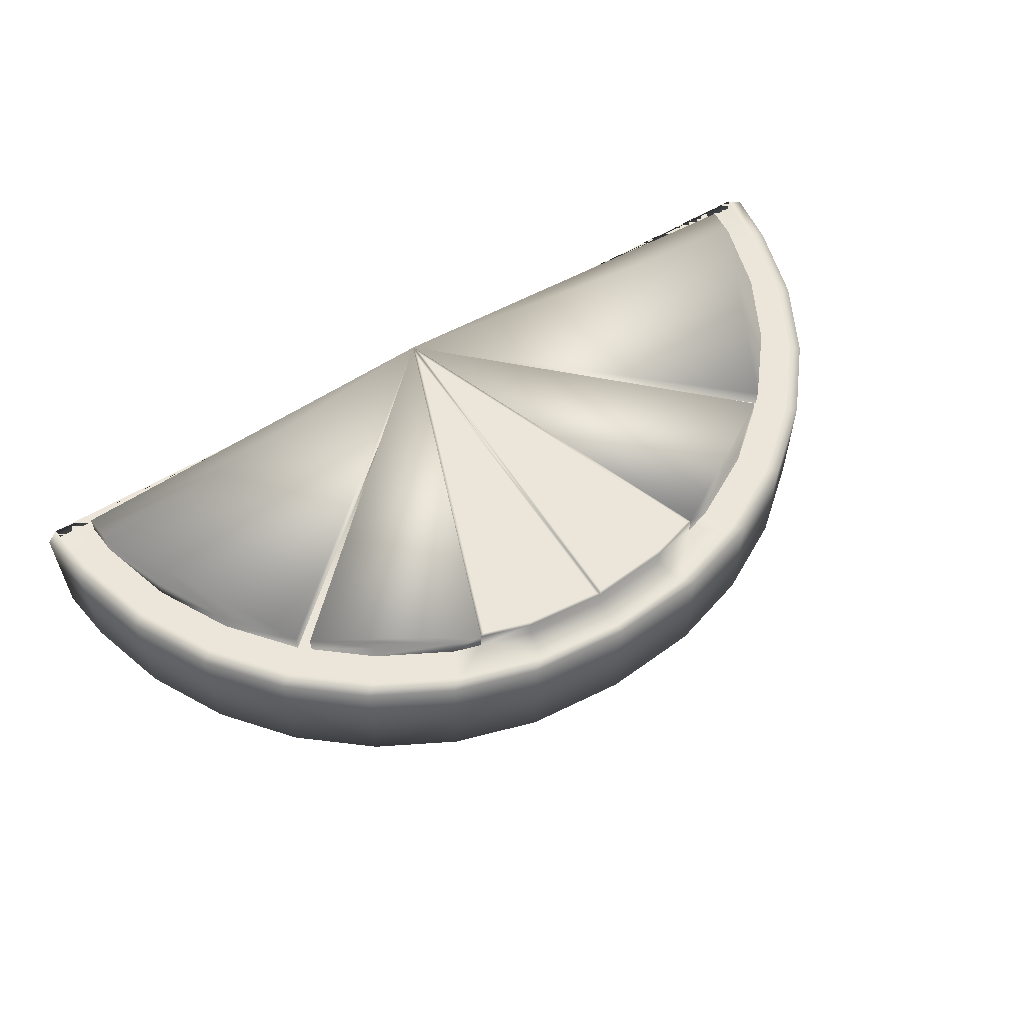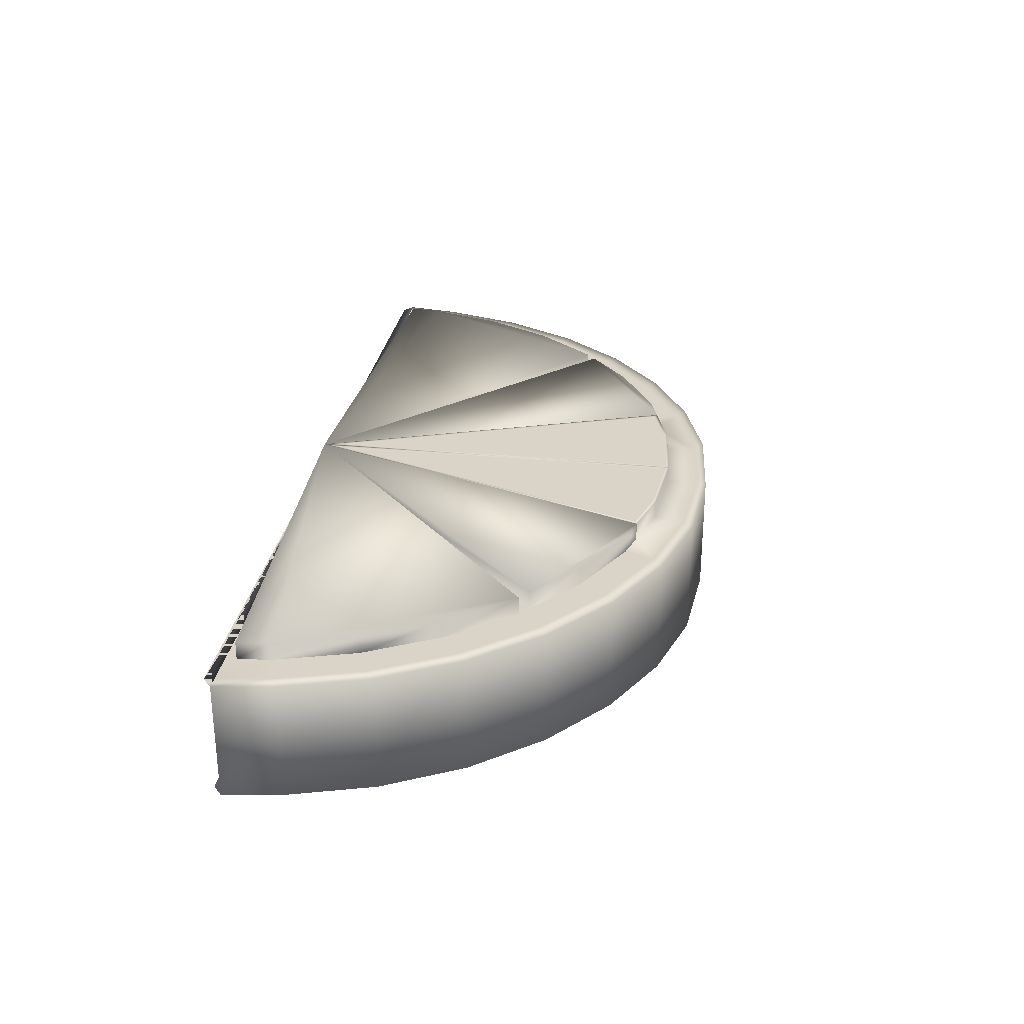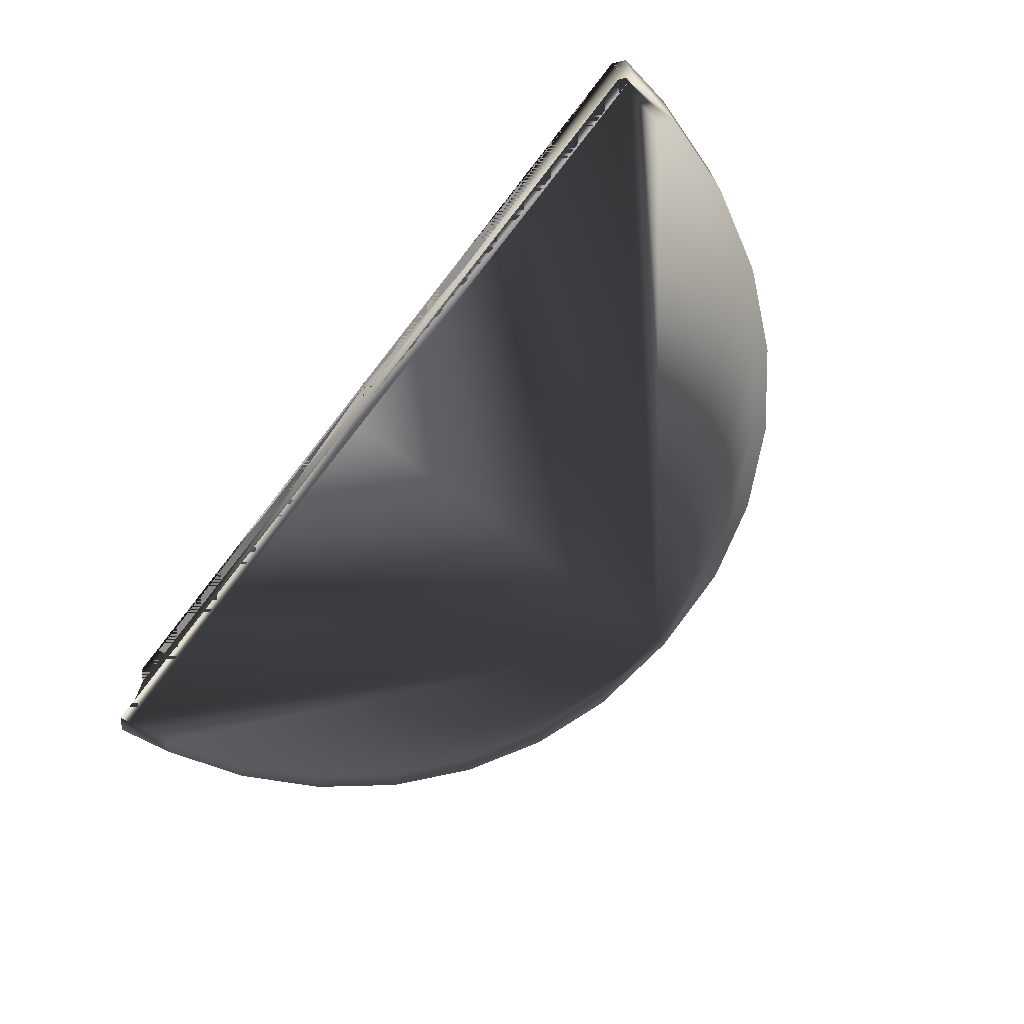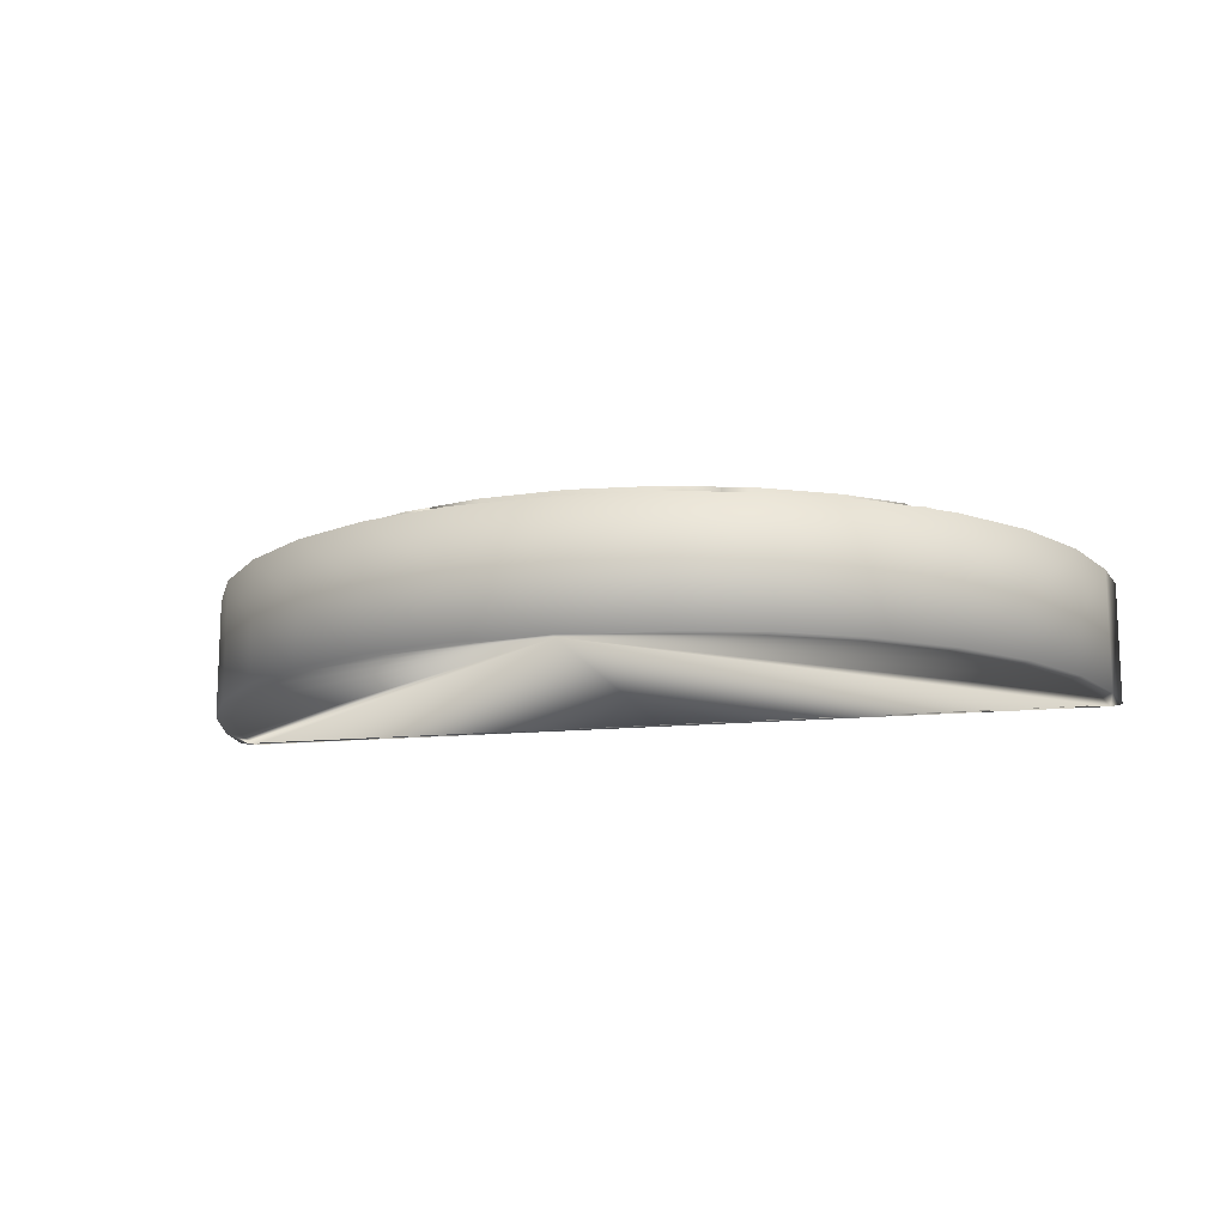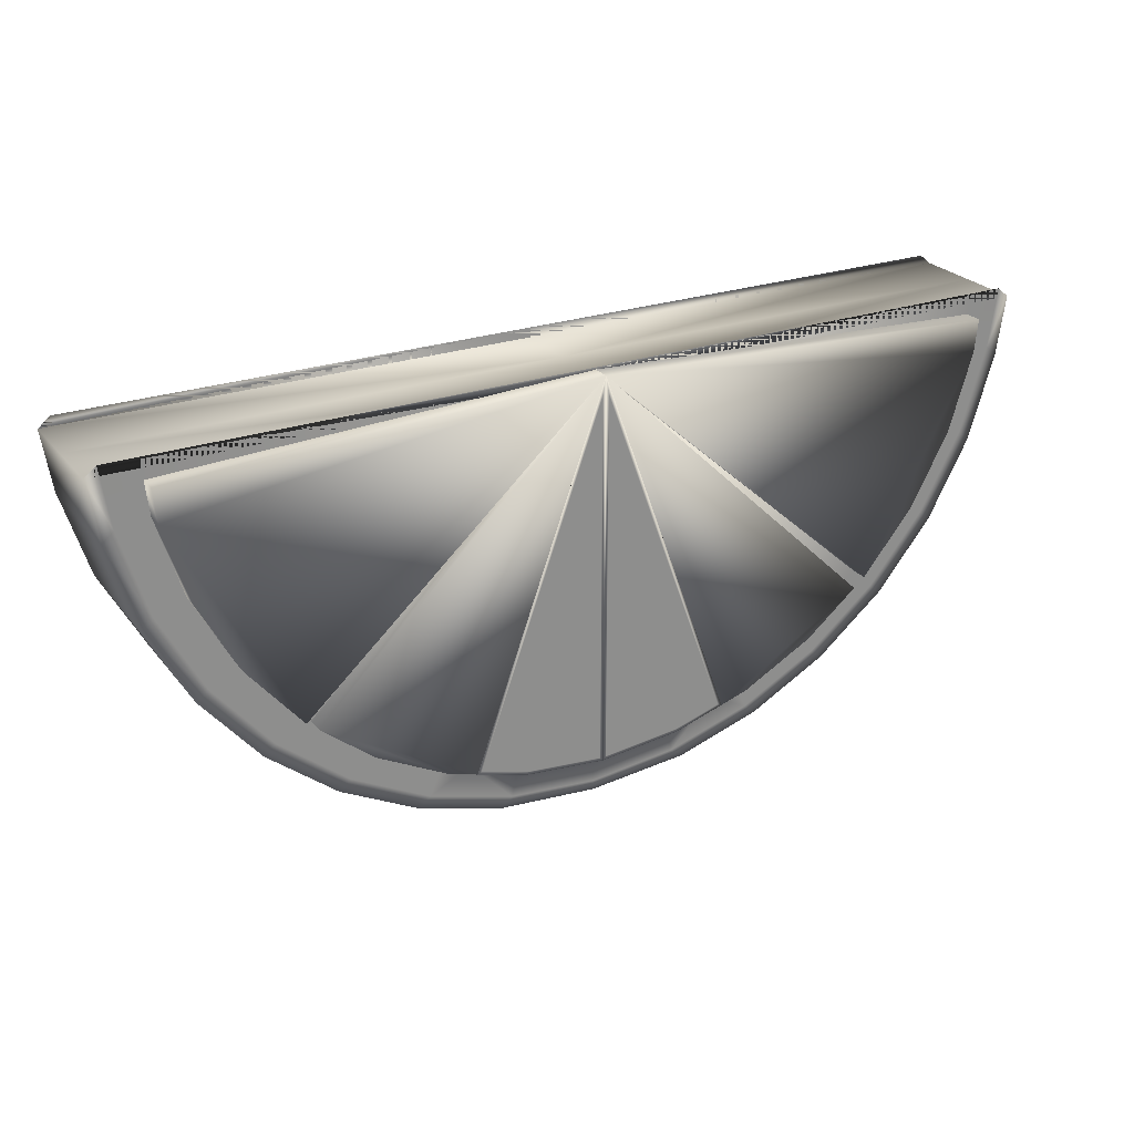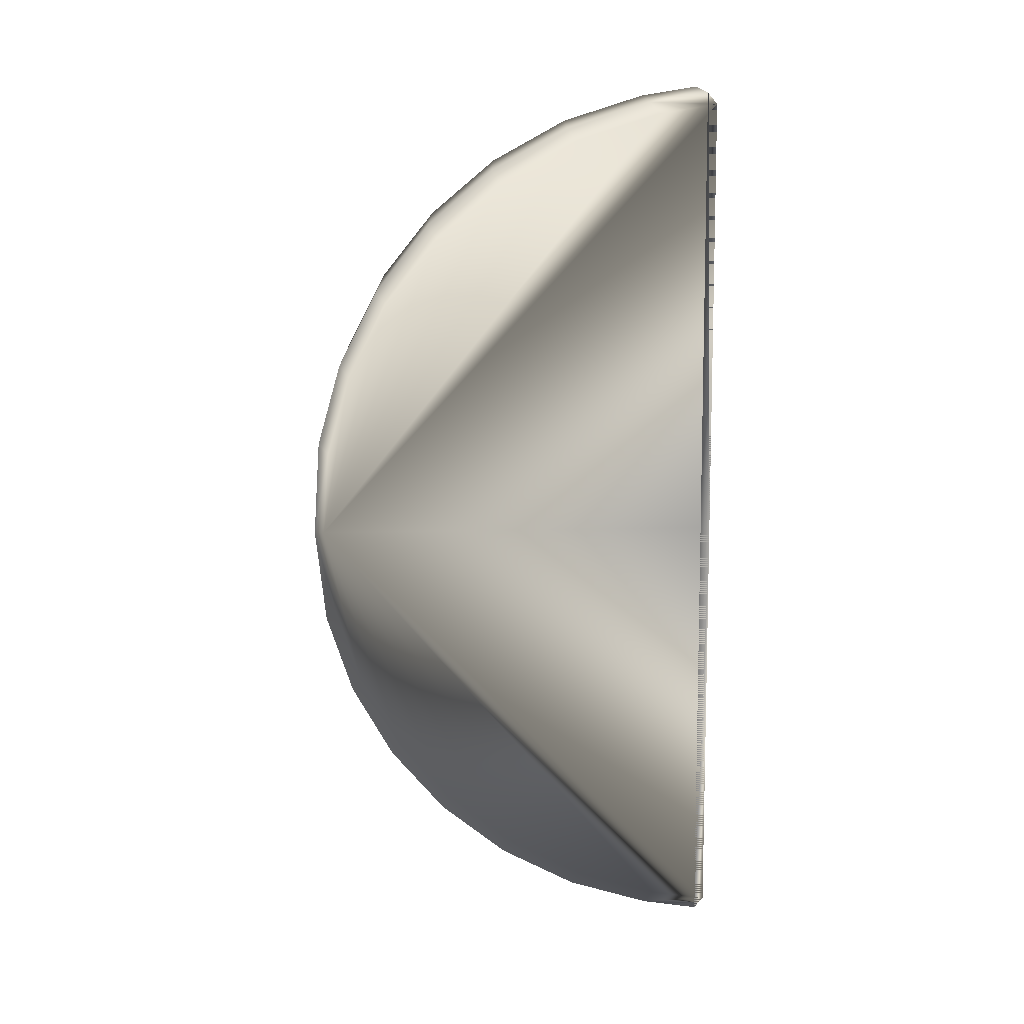
<metadata>
{"format":"obj","ext":"obj","renderer":"f3d","projection":"perspective","resolution":1024,"background":"white","views":[{"elev":57.3,"azim":147.8,"up":"+Y"},{"elev":28.5,"azim":98.6,"up":"+Y"},{"elev":-68.4,"azim":52.3,"up":"+Y"},{"elev":-13.7,"azim":-166.3,"up":"+Y"},{"elev":25.6,"azim":150.7,"up":"+Z"},{"elev":-73.6,"azim":-89.2,"up":"+Y"}]}
</metadata>
<code>
o Circle
v 0.9239 -0.0759 -0.0111
v 0.7071 -0.0759 -0.3355
v 0.5556 -0.0759 -0.4599
v 0.1951 -0.0759 -0.6092
v 0.9228 0.1933 0.3016
v 0.9118 0.1933 0.1902
v 0.8589 0.1933 0.01581
v 0.773 0.1933 -0.1449
v 0.6574 0.1933 -0.2858
v 0.5165 0.1933 -0.4014
v 0.3558 0.1933 -0.4873
v 0.1814 0.1933 -0.5402
v 0 0.1933 -0.5581
v 1 -0.0759 0.3061
v 0.9808 0.1933 0.1765
v 0.9239 0.1933 -0.0111
v 0.8315 0.1933 -0.184
v 0.8315 -0.0759 -0.184
v 0.3827 -0.0759 -0.5523
v 0.7071 0.1933 -0.3355
v 0.5556 0.1933 -0.4599
v 0 -0.0759 -0.6284
v 0.3827 0.1933 -0.5523
v 0.9808 -0.0759 0.1765
v 1 0.1933 0.3061
v 0.1951 0.1933 -0.6092
v 0 0.1933 -0.6284
v 0 0.1933 0.3061
v 0 -0.0759 0.3061
v 0 0.1933 0.3016
v 0.9188 0.1933 0.2613
v 0.2944 0.1933 -0.5059
v 0.6324 0.1933 -0.3063
v 0.9118 0.1933 0.1902
v 0.8589 0.1933 0.01581
v 0.773 0.1933 -0.1449
v 0.6574 0.1933 -0.2858
v 0.3558 0.1933 -0.4873
v 0.5165 0.1933 -0.4014
v 0.2944 0.1933 -0.5059
v 0.9188 0.1933 0.2613
v 0 0.1933 0.3016
v 0.6324 0.1933 -0.3063
v 0.773 0.2331 -0.1449
v 0.8589 0.2331 0.01581
v 0 0.2331 -0.5581
v 0.1799 0.2331 -0.533
v 0 0.2331 0.3016
v 0.2849 0.2331 -0.5011
v 0.3558 0.2331 -0.4873
v 0.5165 0.2331 -0.4014
v 0.9118 0.2331 0.1902
v 0.6574 0.2331 -0.2858
v 0.2944 0.2331 -0.5059
v 0.9188 0.2331 0.2613
v 0 0.2331 0.3016
v 0.6324 0.2331 -0.3063
v 0.5816 -0.0759 -0.4811
v 0.7332 -0.0759 -0.3567
v 0 0.1933 -0.6496
v 0.2211 0.1933 -0.6304
v 0.8575 0.0587 -0.2052
v 0.8575 0.1933 -0.2052
v 0.9499 0.0587 -0.03231
v 0.9499 0.1933 -0.03231
v 1.007 0.0587 0.1553
v 1.007 0.1933 0.1553
v 0.4087 0.1933 -0.5735
v 0.5816 0.1933 -0.4811
v 0.2211 -0.0759 -0.6304
v 0.4087 -0.0759 -0.5735
v 0.4087 0.0587 -0.5735
v 0.5816 0.0587 -0.4811
v 0.7332 0.0587 -0.3567
v 0.7332 0.1933 -0.3567
v 0 0.0587 -0.6496
v 0.8575 -0.0759 -0.2052
v 1.007 -0.0759 0.1553
v 1.026 -0.0759 0.2849
v 0.9499 -0.0759 -0.03231
v 0.2211 0.0587 -0.6304
v 1.026 0.1933 0.2849
v 1.026 0.0587 0.2849
v 0 -0.0759 0.2849
v 0 -0.0759 -0.6496
v 0 0.1933 0.2849
v 0 0.0587 0.2849
v 0.1814 0.2331 -0.5402
v 0.007353 0.2331 -0.55
v 0.007352 0.2331 0.26
v 0.2944 0.2331 -0.5059
v -0.9239 -0.0759 -0.0111
v -0.7071 -0.0759 -0.3355
v -0.5556 -0.0759 -0.4599
v -0.1951 -0.0759 -0.6092
v -0.9228 0.1933 0.3016
v -0.9118 0.1933 0.1902
v -0.8589 0.1933 0.01581
v -0.773 0.1933 -0.1449
v -0.6574 0.1933 -0.2858
v -0.5165 0.1933 -0.4014
v -0.3558 0.1933 -0.4873
v -0.1814 0.1933 -0.5402
v -1 -0.0759 0.3061
v -0.9808 0.1933 0.1765
v -0.9239 0.1933 -0.0111
v -0.8315 0.1933 -0.184
v -0.8315 -0.0759 -0.184
v -0.3827 -0.0759 -0.5523
v -0.7071 0.1933 -0.3355
v -0.5556 0.1933 -0.4599
v -0.3827 0.1933 -0.5523
v -0.9808 -0.0759 0.1765
v -1 0.1933 0.3061
v -0.1951 0.1933 -0.6092
v -0.9188 0.1933 0.2613
v -0.2944 0.1933 -0.5059
v -0.6324 0.1933 -0.3063
v -0.9118 0.1933 0.1902
v -0.8589 0.1933 0.01581
v -0.773 0.1933 -0.1449
v -0.6574 0.1933 -0.2858
v -0.3558 0.1933 -0.4873
v -0.5165 0.1933 -0.4014
v -0.2944 0.1933 -0.5059
v -0.9188 0.1933 0.2613
v -0.6324 0.1933 -0.3063
v -0.773 0.2331 -0.1449
v -0.8589 0.2331 0.01581
v -0.1799 0.2331 -0.533
v -0.2849 0.2331 -0.5011
v -0.3558 0.2331 -0.4873
v -0.5165 0.2331 -0.4014
v -0.9118 0.2331 0.1902
v -0.6574 0.2331 -0.2858
v -0.2944 0.2331 -0.5059
v -0.9188 0.2331 0.2613
v -0.6324 0.2331 -0.3063
v -0.5816 -0.0759 -0.4811
v -0.7332 -0.0759 -0.3567
v -0.2211 0.1933 -0.6304
v -0.8575 0.0587 -0.2052
v -0.8575 0.1933 -0.2052
v -0.9499 0.0587 -0.03231
v -0.9499 0.1933 -0.03231
v -1.007 0.0587 0.1553
v -1.007 0.1933 0.1553
v -0.4087 0.1933 -0.5735
v -0.5816 0.1933 -0.4811
v -0.2211 -0.0759 -0.6304
v -0.4087 -0.0759 -0.5735
v -0.4087 0.0587 -0.5735
v -0.5816 0.0587 -0.4811
v -0.7332 0.0587 -0.3567
v -0.7332 0.1933 -0.3567
v -0.8575 -0.0759 -0.2052
v -1.007 -0.0759 0.1553
v -1.026 -0.0759 0.2849
v -0.9499 -0.0759 -0.03231
v -0.2211 0.0587 -0.6304
v -1.026 0.1933 0.2849
v -1.026 0.0587 0.2849
v -0.1814 0.2331 -0.5402
v -0.007352 0.2331 -0.55
v -0.007352 0.2331 0.26
v -0.2944 0.2331 -0.5059
f 22 4 19 3 2 18 1 24 14 29
f 29 84 79 14
f 18 2 59 77
f 32 11 23 26 12
f 27 26 61 60
f 19 4 70 71
f 1 18 77 80
f 2 3 58 59
f 20 17 63 75
f 23 21 69 68
f 6 31 5 25 15
f 7 6 15 16
f 8 7 16 17
f 9 8 17 20
f 10 33 9 20 21
f 11 10 21 23
f 43 39 51 57
f 13 12 26 27
f 5 30 28 25
f 31 6 34 41
f 25 28 86 82
f 31 30 5
f 30 9 33
f 7 8 36 35
f 30 32 91 48
f 37 42 56 53
f 32 30 42 40
f 11 32 40 38
f 33 10 39 43
f 8 9 37 36
f 30 31 41 42
f 30 33 43 42
f 9 30 42 37
f 6 7 35 34
f 10 11 38 39
f 47 89 90 49
f 52 45 44 53 56 55
f 57 51 50 54 56
f 40 42 56 54
f 34 35 45 52
f 42 43 57 56
f 35 36 44 45
f 36 37 53 44
f 32 12 88 91
f 38 40 54 50
f 41 34 52 55
f 39 38 50 51
f 42 41 55 56
f 12 13 46 88
f 3 19 71 58
f 15 25 82 67
f 21 20 75 69
f 17 16 65 63
f 24 1 80 78
f 26 23 68 61
f 16 15 67 65
f 4 22 85 70
f 14 24 78 79
f 87 84 79 83
f 76 60 61 81
f 72 68 69 73
f 73 69 75 74
f 74 75 63 62
f 62 63 65 64
f 64 65 67 66
f 66 67 82 83
f 72 71 70 81
f 68 72 81 61
f 78 66 83 79
f 80 64 66 78
f 77 62 64 80
f 59 74 62 77
f 58 73 74 59
f 71 72 73 58
f 85 76 81 70
f 86 87 83 82
f 89 47 88 46
f 90 89 46 48
f 47 49 91 88
f 49 90 48 91
f 22 29 104 113 92 108 93 94 109 95
f 29 104 158 84
f 108 156 140 93
f 117 103 115 112 102
f 27 60 141 115
f 109 151 150 95
f 92 159 156 108
f 93 140 139 94
f 110 155 143 107
f 112 148 149 111
f 97 105 114 96 116
f 98 106 105 97
f 99 107 106 98
f 100 110 107 99
f 101 111 110 100 118
f 102 112 111 101
f 127 138 133 124
f 13 27 115 103
f 96 114 28 30
f 116 126 119 97
f 114 161 86 28
f 116 96 30
f 30 118 100
f 98 120 121 99
f 30 48 166 117
f 122 135 56 42
f 117 125 42 30
f 102 123 125 117
f 118 127 124 101
f 99 121 122 100
f 30 42 126 116
f 30 42 127 118
f 100 122 42 30
f 97 119 120 98
f 101 124 123 102
f 130 131 165 164
f 134 137 56 135 128 129
f 138 56 136 132 133
f 125 136 56 42
f 119 134 129 120
f 42 56 138 127
f 120 129 128 121
f 121 128 135 122
f 117 166 163 103
f 123 132 136 125
f 126 137 134 119
f 124 133 132 123
f 42 56 137 126
f 103 163 46 13
f 94 139 151 109
f 105 147 161 114
f 111 149 155 110
f 107 143 145 106
f 113 157 159 92
f 115 141 148 112
f 106 145 147 105
f 95 150 85 22
f 104 158 157 113
f 87 162 158 84
f 76 160 141 60
f 152 153 149 148
f 153 154 155 149
f 154 142 143 155
f 142 144 145 143
f 144 146 147 145
f 146 162 161 147
f 152 160 150 151
f 148 141 160 152
f 157 158 162 146
f 159 157 146 144
f 156 159 144 142
f 140 156 142 154
f 139 140 154 153
f 151 139 153 152
f 85 150 160 76
f 86 161 162 87
f 164 46 163 130
f 165 48 46 164
f 130 163 166 131
f 131 166 48 165

</code>
